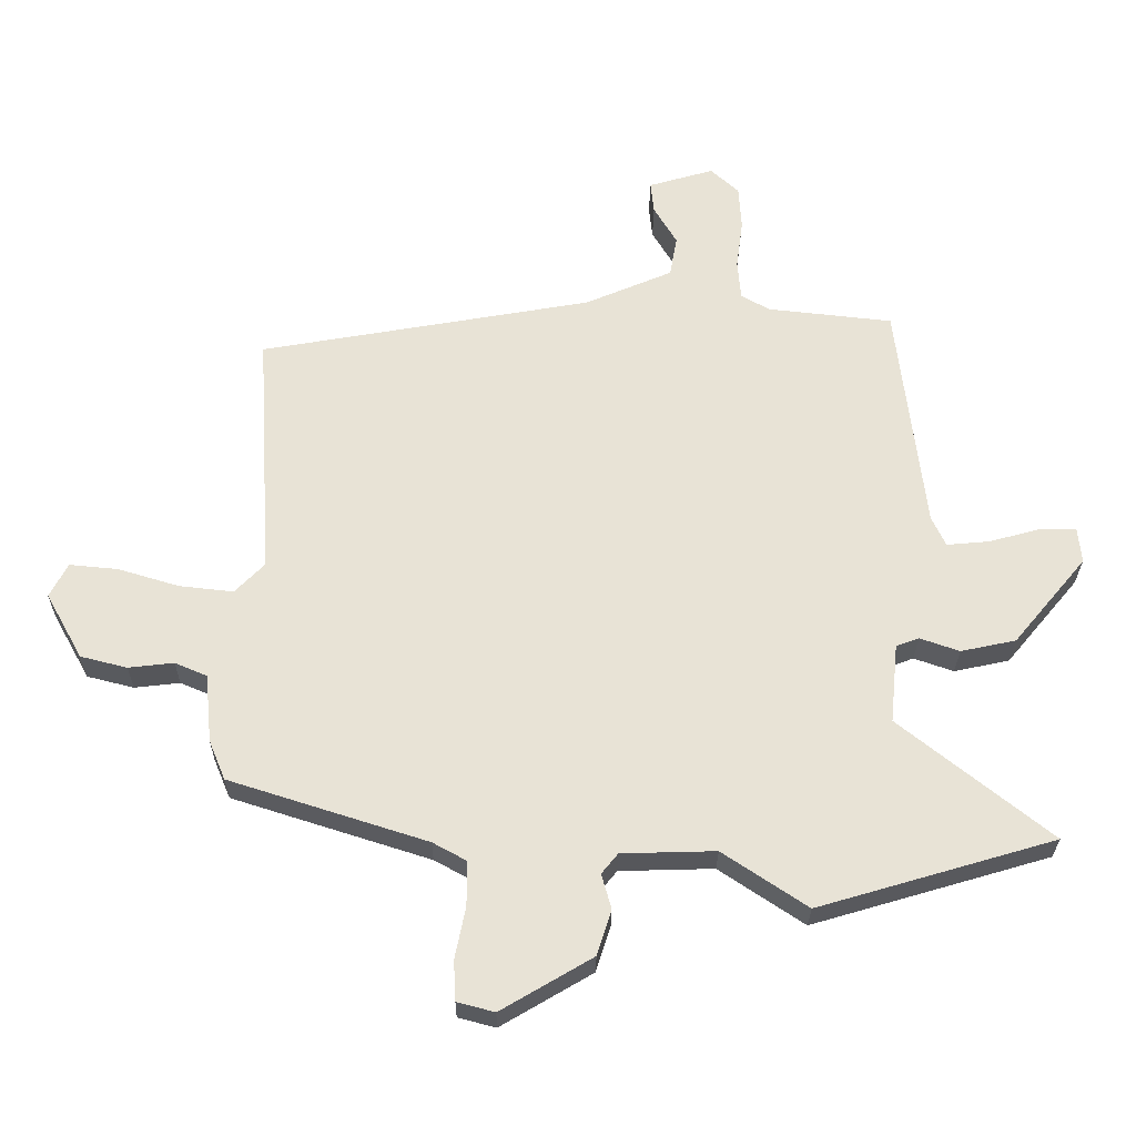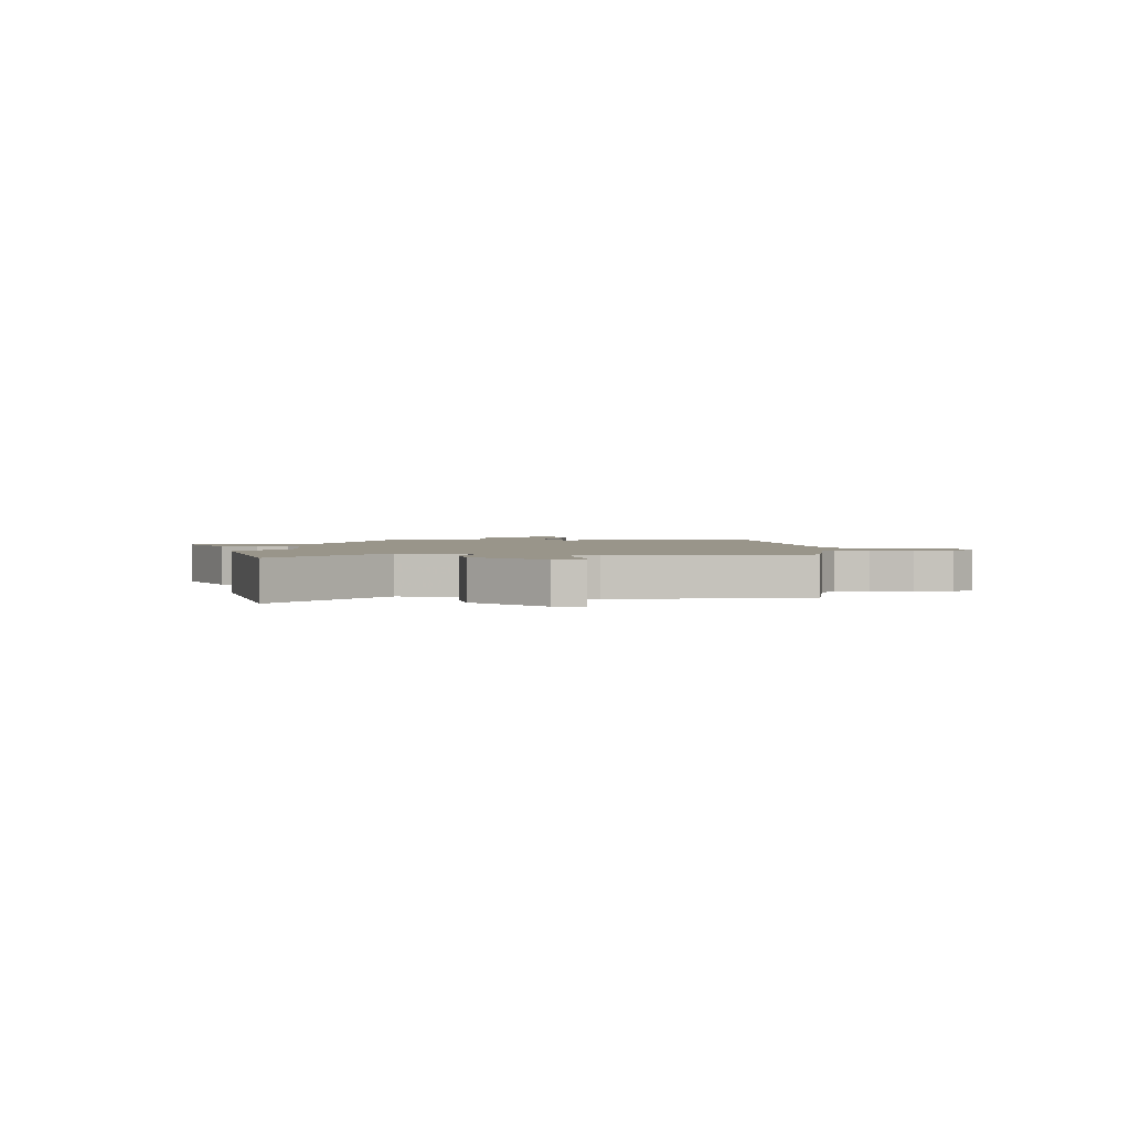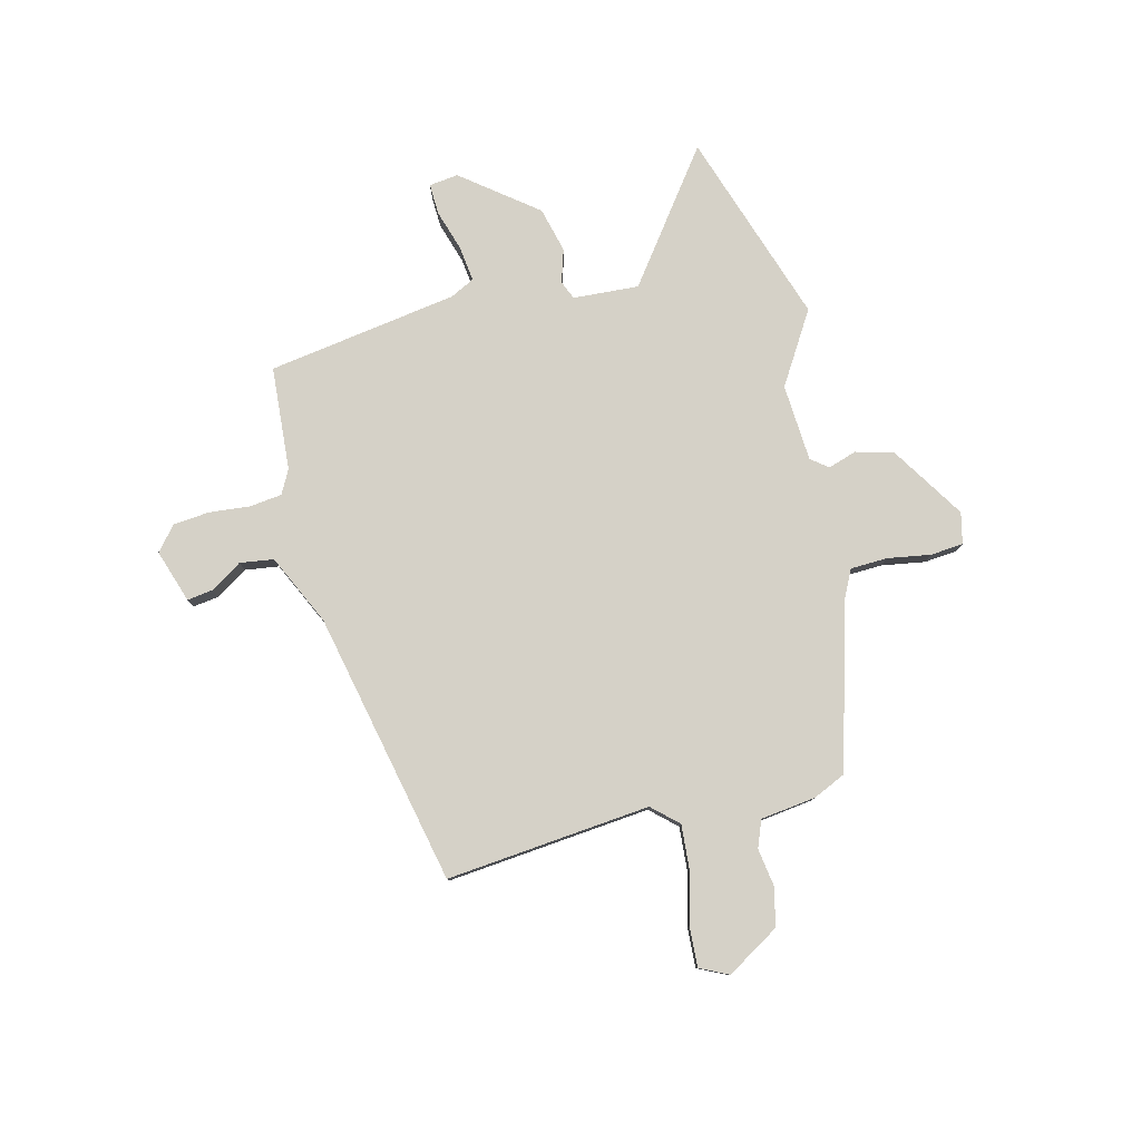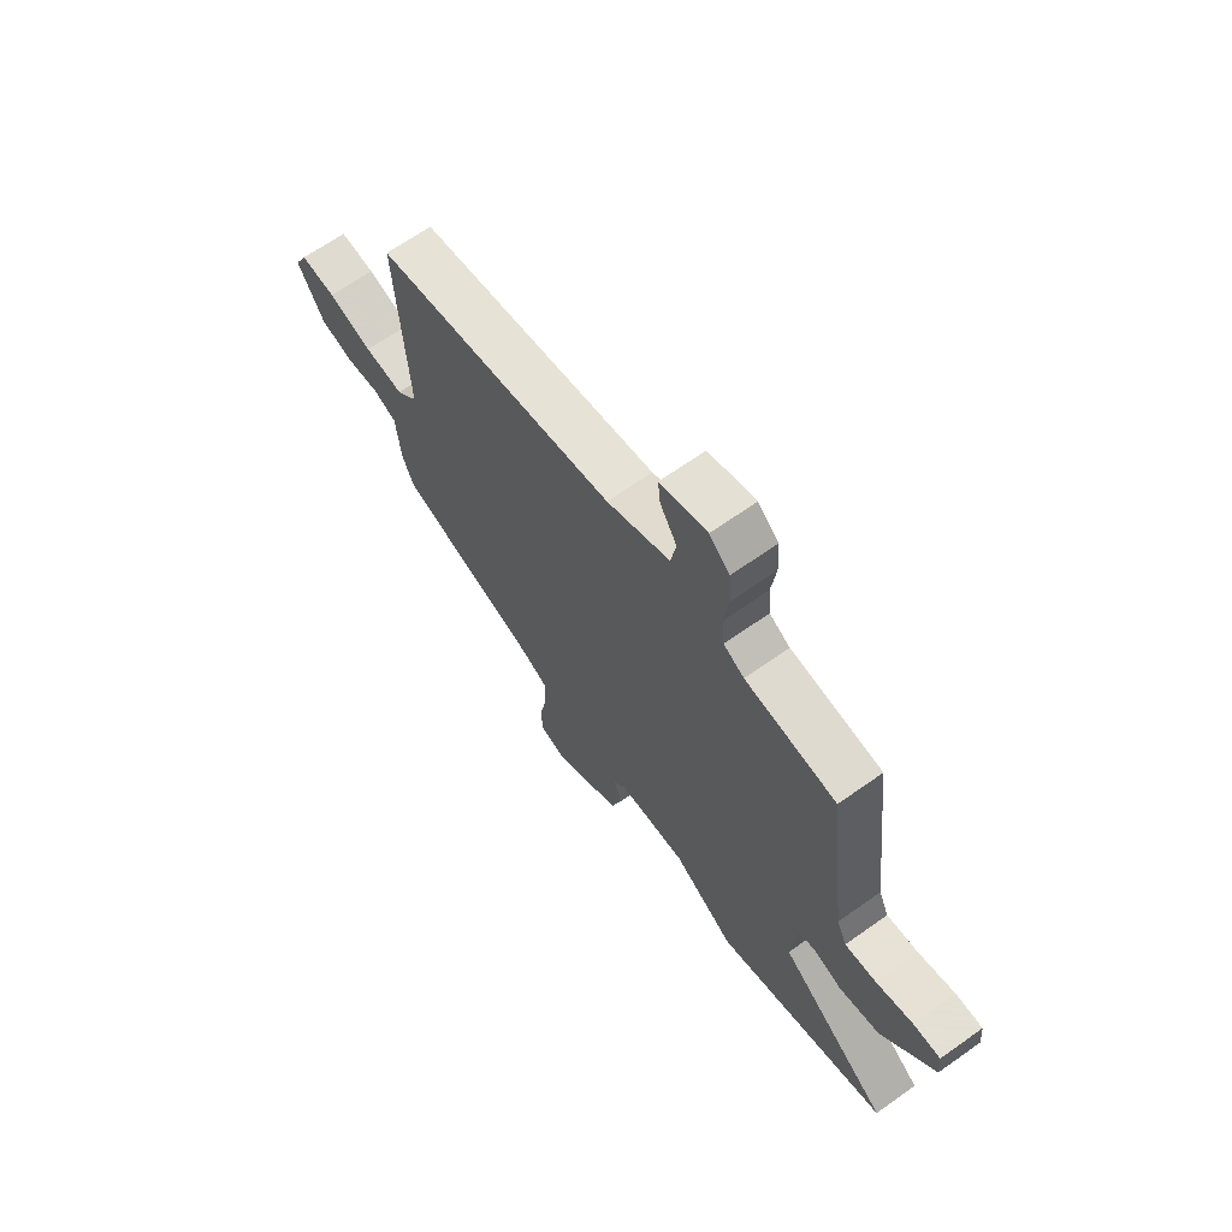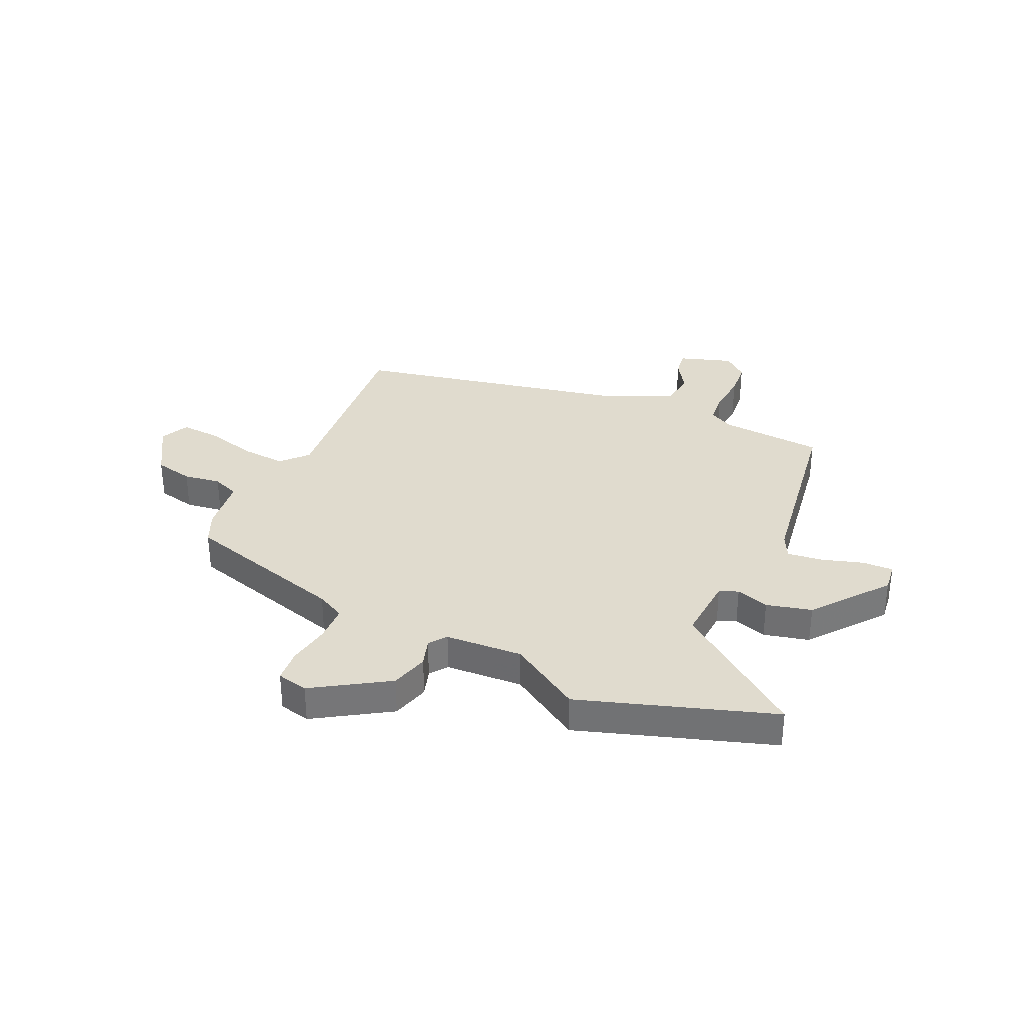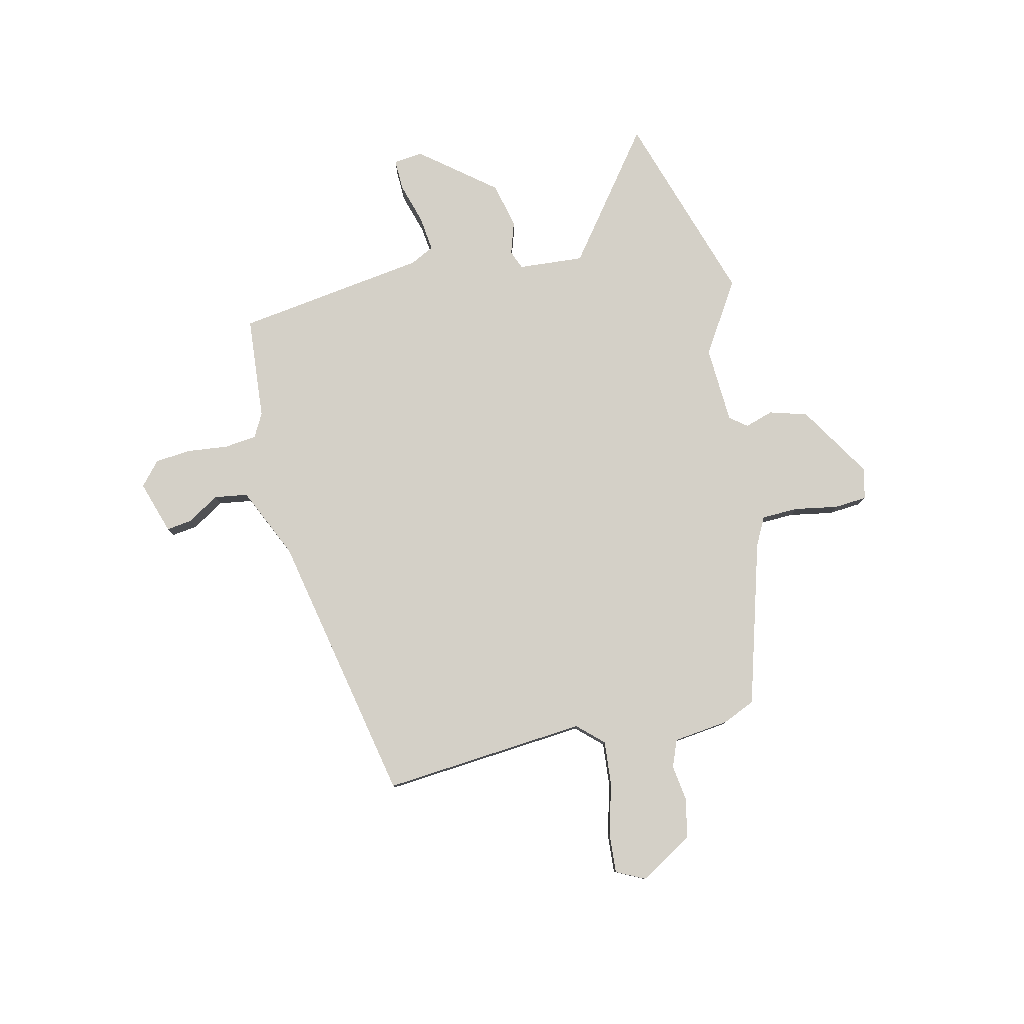
<metadata>
{"format":"obj","ext":"obj","renderer":"f3d","projection":"perspective","resolution":1024,"background":"white","views":[{"elev":-27.3,"azim":179.5,"up":"+Z"},{"elev":2.0,"azim":-88.6,"up":"+Y"},{"elev":79.5,"azim":73.9,"up":"+Y"},{"elev":66.2,"azim":-125.5,"up":"+Z"},{"elev":33.6,"azim":-157.2,"up":"+Y"},{"elev":80.0,"azim":75.5,"up":"+Y"}]}
</metadata>
<code>
v 0.484 0.07 0.374
v 0.461 0.07 -0.005
v 0.506 0.07 -0.051
v 0.588 0.07 -0.042
v 0.681 0.07 -0.014
v 0.755 0.07 -0.007
v 0.782 0.07 -0.059
v 0.726 0.07 -0.159
v 0.655 0.07 -0.177
v 0.586 0.07 -0.169
v 0.537 0.07 -0.19
v 0.527 0.07 -0.294
v 0.502 0.07 -0.354
v 0.201 0.07 -0.45
v 0.15 0.07 -0.478
v 0.15 0.07 -0.546
v 0.166 0.07 -0.625
v 0.163 0.07 -0.686
v 0.106 0.07 -0.701
v -0.033 0.07 -0.619
v -0.055 0.07 -0.55
v -0.04 0.07 -0.497
v -0.065 0.07 -0.466
v -0.208 0.07 -0.462
v -0.337 0.07 -0.548
v -0.697 0.07 -0.442
v -0.467 0.07 -0.258
v -0.479 0.07 -0.137
v -0.514 0.07 -0.124
v -0.574 0.07 -0.145
v -0.658 0.07 -0.127
v -0.769 0.07 0.006
v -0.764 0.07 0.06
v -0.707 0.07 0.06
v -0.63 0.07 0.039
v -0.565 0.07 0.033
v -0.544 0.07 0.078
v -0.502 0.07 0.432
v -0.311 0.07 0.453
v -0.268 0.07 0.478
v -0.263 0.07 0.538
v -0.273 0.07 0.613
v -0.269 0.07 0.68
v -0.226 0.07 0.719
v -0.127 0.07 0.69
v -0.132 0.07 0.642
v -0.167 0.07 0.583
v -0.156 0.07 0.521
v -0.023 0.07 0.464
v 0.484 0 0.374
v 0.461 0 -0.005
v 0.506 0 -0.051
v 0.588 0 -0.042
v 0.681 0 -0.014
v 0.755 0 -0.007
v 0.782 0 -0.059
v 0.726 0 -0.159
v 0.655 0 -0.177
v 0.586 0 -0.169
v 0.537 0 -0.19
v 0.527 0 -0.294
v 0.502 0 -0.354
v 0.201 0 -0.45
v 0.15 0 -0.478
v 0.15 0 -0.546
v 0.166 0 -0.625
v 0.163 0 -0.686
v 0.106 0 -0.701
v -0.033 0 -0.619
v -0.055 0 -0.55
v -0.04 0 -0.497
v -0.065 0 -0.466
v -0.208 0 -0.462
v -0.337 0 -0.548
v -0.697 0 -0.442
v -0.467 0 -0.258
v -0.479 0 -0.137
v -0.514 0 -0.124
v -0.574 0 -0.145
v -0.658 0 -0.127
v -0.769 0 0.006
v -0.764 0 0.06
v -0.707 0 0.06
v -0.63 0 0.039
v -0.565 0 0.033
v -0.544 0 0.078
v -0.502 0 0.432
v -0.311 0 0.453
v -0.268 0 0.478
v -0.263 0 0.538
v -0.273 0 0.613
v -0.269 0 0.68
v -0.226 0 0.719
v -0.127 0 0.69
v -0.132 0 0.642
v -0.167 0 0.583
v -0.156 0 0.521
v -0.023 0 0.464
f 44 45 46 47
f 44 47 48
f 41 42 43 44
f 40 41 44 48
f 39 40 48 49
f 37 38 39 49
f 32 33 34 35
f 32 35 36
f 29 30 31 32
f 28 29 32 36
f 24 25 26 27
f 23 24 27 28
f 19 20 21 22
f 17 18 19 22
f 16 17 22 23
f 15 16 23 28
f 11 12 13 14
f 11 14 15 28
f 7 8 9 10
f 4 5 6 7
f 3 4 7 10
f 2 3 10 11
f 49 1 2
f 28 36 37 49
f 2 11 28 49
f 96 95 94 93
f 97 96 93
f 93 92 91 90
f 97 93 90 89
f 98 97 89 88
f 98 88 87 86
f 84 83 82 81
f 85 84 81
f 81 80 79 78
f 85 81 78 77
f 76 75 74 73
f 77 76 73 72
f 71 70 69 68
f 71 68 67 66
f 72 71 66 65
f 77 72 65 64
f 63 62 61 60
f 77 64 63 60
f 59 58 57 56
f 56 55 54 53
f 59 56 53 52
f 60 59 52 51
f 51 50 98
f 98 86 85 77
f 98 77 60 51
f 1 50 51 2
f 2 51 52 3
f 3 52 53 4
f 4 53 54 5
f 5 54 55 6
f 6 55 56 7
f 7 56 57 8
f 8 57 58 9
f 9 58 59 10
f 10 59 60 11
f 11 60 61 12
f 12 61 62 13
f 13 62 63 14
f 14 63 64 15
f 15 64 65 16
f 16 65 66 17
f 17 66 67 18
f 18 67 68 19
f 19 68 69 20
f 20 69 70 21
f 21 70 71 22
f 22 71 72 23
f 23 72 73 24
f 24 73 74 25
f 25 74 75 26
f 26 75 76 27
f 27 76 77 28
f 28 77 78 29
f 29 78 79 30
f 30 79 80 31
f 31 80 81 32
f 32 81 82 33
f 33 82 83 34
f 34 83 84 35
f 35 84 85 36
f 36 85 86 37
f 37 86 87 38
f 38 87 88 39
f 39 88 89 40
f 40 89 90 41
f 41 90 91 42
f 42 91 92 43
f 43 92 93 44
f 44 93 94 45
f 45 94 95 46
f 46 95 96 47
f 47 96 97 48
f 48 97 98 49
f 49 98 50 1

</code>
